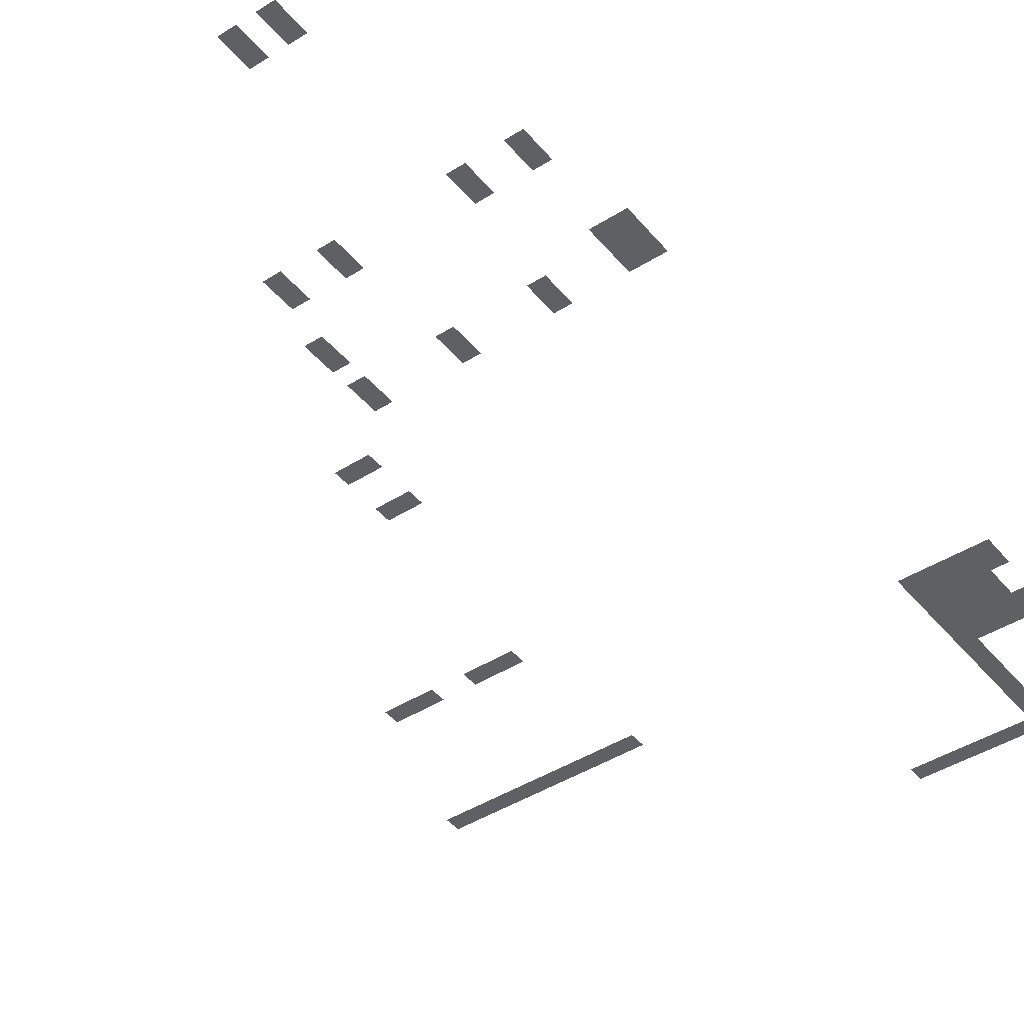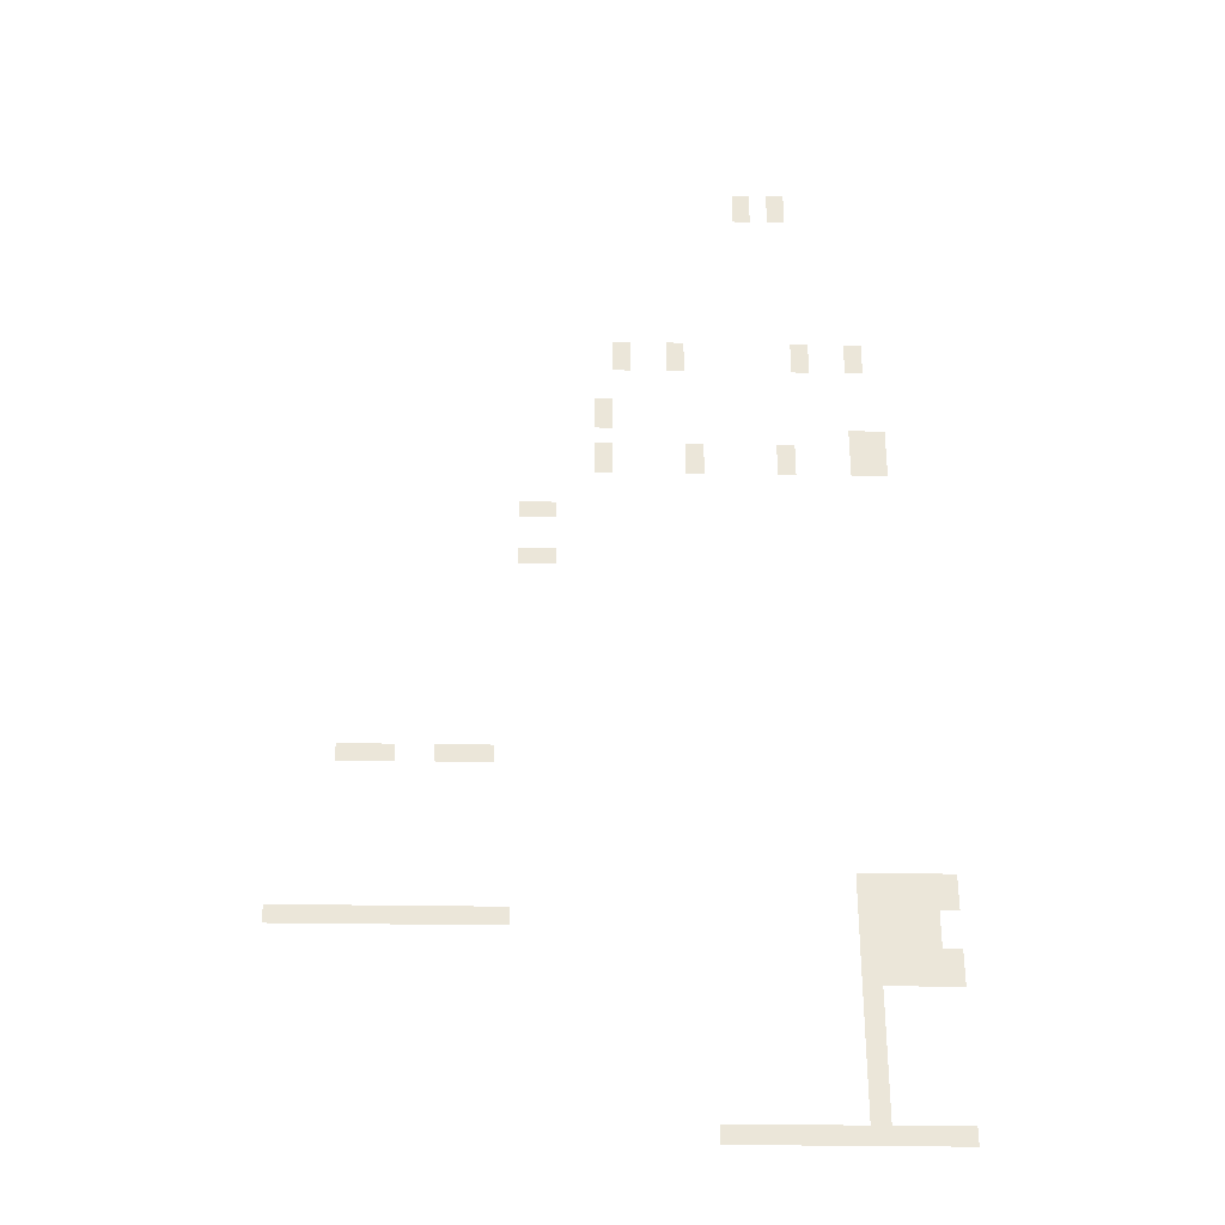
<metadata>
{"format":"obj","ext":"obj","renderer":"f3d","projection":"perspective","resolution":1024,"background":"white","views":[{"elev":-43.5,"azim":-143.3,"up":"+Z"},{"elev":-32.2,"azim":178.7,"up":"+Y"}]}
</metadata>
<code>
v -32 -7 0
v -33 -7 0
v -33 -6 0
v -32 -6 0
v -34 -7 0
v -35 -7 0
v -35 -6 0
v -34 -6 0
v -32 -8 0
v -33 -8 0
v -33 -7 0
v -32 -7 0
v -34 -8 0
v -35 -8 0
v -35 -7 0
v -34 -7 0
v -25 -18 0
v -26 -18 0
v -26 -17 0
v -25 -17 0
v -28 -18 0
v -29 -18 0
v -29 -17 0
v -28 -17 0
v -35 -18 0
v -36 -18 0
v -36 -17 0
v -35 -17 0
v -38 -18 0
v -39 -18 0
v -39 -17 0
v -38 -17 0
v -25 -19 0
v -26 -19 0
v -26 -18 0
v -25 -18 0
v -28 -19 0
v -29 -19 0
v -29 -18 0
v -28 -18 0
v -35 -19 0
v -36 -19 0
v -36 -18 0
v -35 -18 0
v -38 -19 0
v -39 -19 0
v -39 -18 0
v -38 -18 0
v -24 -22 0
v -25 -22 0
v -25 -21 0
v -24 -21 0
v -24 -23 0
v -25 -23 0
v -25 -22 0
v -24 -22 0
v -38 -24 0
v -39 -24 0
v -39 -23 0
v -38 -23 0
v -39 -24 0
v -40 -24 0
v -40 -23 0
v -39 -23 0
v -24 -25 0
v -25 -25 0
v -25 -24 0
v -24 -24 0
v -29 -25 0
v -30 -25 0
v -30 -24 0
v -29 -24 0
v -34 -25 0
v -35 -25 0
v -35 -24 0
v -34 -24 0
v -38 -25 0
v -39 -25 0
v -39 -24 0
v -38 -24 0
v -39 -25 0
v -40 -25 0
v -40 -24 0
v -39 -24 0
v -24 -26 0
v -25 -26 0
v -25 -25 0
v -24 -25 0
v -29 -26 0
v -30 -26 0
v -30 -25 0
v -29 -25 0
v -34 -26 0
v -35 -26 0
v -35 -25 0
v -34 -25 0
v -38 -26 0
v -39 -26 0
v -39 -25 0
v -38 -25 0
v -39 -26 0
v -40 -26 0
v -40 -25 0
v -39 -25 0
v -20 -29 0
v -21 -29 0
v -21 -28 0
v -20 -28 0
v -21 -29 0
v -22 -29 0
v -22 -28 0
v -21 -28 0
v -20 -32 0
v -21 -32 0
v -21 -31 0
v -20 -31 0
v -21 -32 0
v -22 -32 0
v -22 -31 0
v -21 -31 0
v -11 -44 0
v -12 -44 0
v -12 -43 0
v -11 -43 0
v -12 -44 0
v -13 -44 0
v -13 -43 0
v -12 -43 0
v -13 -44 0
v -14 -44 0
v -14 -43 0
v -13 -43 0
v -16 -44 0
v -17 -44 0
v -17 -43 0
v -16 -43 0
v -17 -44 0
v -18 -44 0
v -18 -43 0
v -17 -43 0
v -18 -44 0
v -19 -44 0
v -19 -43 0
v -18 -43 0
v -37 -51 0
v -38 -51 0
v -38 -50 0
v -37 -50 0
v -38 -51 0
v -39 -51 0
v -39 -50 0
v -38 -50 0
v -39 -51 0
v -40 -51 0
v -40 -50 0
v -39 -50 0
v -40 -51 0
v -41 -51 0
v -41 -50 0
v -40 -50 0
v -41 -51 0
v -42 -51 0
v -42 -50 0
v -41 -50 0
v -37 -52 0
v -38 -52 0
v -38 -51 0
v -37 -51 0
v -38 -52 0
v -39 -52 0
v -39 -51 0
v -38 -51 0
v -39 -52 0
v -40 -52 0
v -40 -51 0
v -39 -51 0
v -40 -52 0
v -41 -52 0
v -41 -51 0
v -40 -51 0
v -41 -52 0
v -42 -52 0
v -42 -51 0
v -41 -51 0
v -8 -53 0
v -9 -53 0
v -9 -52 0
v -8 -52 0
v -9 -53 0
v -10 -53 0
v -10 -52 0
v -9 -52 0
v -10 -53 0
v -11 -53 0
v -11 -52 0
v -10 -52 0
v -11 -53 0
v -12 -53 0
v -12 -52 0
v -11 -52 0
v -12 -53 0
v -13 -53 0
v -13 -52 0
v -12 -52 0
v -13 -53 0
v -14 -53 0
v -14 -52 0
v -13 -52 0
v -14 -53 0
v -15 -53 0
v -15 -52 0
v -14 -52 0
v -15 -53 0
v -16 -53 0
v -16 -52 0
v -15 -52 0
v -16 -53 0
v -17 -53 0
v -17 -52 0
v -16 -52 0
v -17 -53 0
v -18 -53 0
v -18 -52 0
v -17 -52 0
v -18 -53 0
v -19 -53 0
v -19 -52 0
v -18 -52 0
v -19 -53 0
v -20 -53 0
v -20 -52 0
v -19 -52 0
v -37 -53 0
v -38 -53 0
v -38 -52 0
v -37 -52 0
v -38 -53 0
v -39 -53 0
v -39 -52 0
v -38 -52 0
v -39 -53 0
v -40 -53 0
v -40 -52 0
v -39 -52 0
v -40 -53 0
v -41 -53 0
v -41 -52 0
v -40 -52 0
v -37 -54 0
v -38 -54 0
v -38 -53 0
v -37 -53 0
v -38 -54 0
v -39 -54 0
v -39 -53 0
v -38 -53 0
v -39 -54 0
v -40 -54 0
v -40 -53 0
v -39 -53 0
v -40 -54 0
v -41 -54 0
v -41 -53 0
v -40 -53 0
v -37 -55 0
v -38 -55 0
v -38 -54 0
v -37 -54 0
v -38 -55 0
v -39 -55 0
v -39 -54 0
v -38 -54 0
v -39 -55 0
v -40 -55 0
v -40 -54 0
v -39 -54 0
v -40 -55 0
v -41 -55 0
v -41 -54 0
v -40 -54 0
v -41 -55 0
v -42 -55 0
v -42 -54 0
v -41 -54 0
v -37 -56 0
v -38 -56 0
v -38 -55 0
v -37 -55 0
v -38 -56 0
v -39 -56 0
v -39 -55 0
v -38 -55 0
v -39 -56 0
v -40 -56 0
v -40 -55 0
v -39 -55 0
v -40 -56 0
v -41 -56 0
v -41 -55 0
v -40 -55 0
v -41 -56 0
v -42 -56 0
v -42 -55 0
v -41 -55 0
v -37 -57 0
v -38 -57 0
v -38 -56 0
v -37 -56 0
v -37 -58 0
v -38 -58 0
v -38 -57 0
v -37 -57 0
v -37 -59 0
v -38 -59 0
v -38 -58 0
v -37 -58 0
v -37 -60 0
v -38 -60 0
v -38 -59 0
v -37 -59 0
v -37 -61 0
v -38 -61 0
v -38 -60 0
v -37 -60 0
v -37 -62 0
v -38 -62 0
v -38 -61 0
v -37 -61 0
v -37 -63 0
v -38 -63 0
v -38 -62 0
v -37 -62 0
v -30 -64 0
v -31 -64 0
v -31 -63 0
v -30 -63 0
v -31 -64 0
v -32 -64 0
v -32 -63 0
v -31 -63 0
v -32 -64 0
v -33 -64 0
v -33 -63 0
v -32 -63 0
v -33 -64 0
v -34 -64 0
v -34 -63 0
v -33 -63 0
v -34 -64 0
v -35 -64 0
v -35 -63 0
v -34 -63 0
v -35 -64 0
v -36 -64 0
v -36 -63 0
v -35 -63 0
v -36 -64 0
v -37 -64 0
v -37 -63 0
v -36 -63 0
v -37 -64 0
v -38 -64 0
v -38 -63 0
v -37 -63 0
v -38 -64 0
v -39 -64 0
v -39 -63 0
v -38 -63 0
v -39 -64 0
v -40 -64 0
v -40 -63 0
v -39 -63 0
v -40 -64 0
v -41 -64 0
v -41 -63 0
v -40 -63 0
v -41 -64 0
v -42 -64 0
v -42 -63 0
v -41 -63 0
g gauntlet_mesh_0007
f 1 2 3 4
f 5 6 7 8
f 9 10 11 12
f 13 14 15 16
f 17 18 19 20
f 21 22 23 24
f 25 26 27 28
f 29 30 31 32
f 33 34 35 36
f 37 38 39 40
f 41 42 43 44
f 45 46 47 48
f 49 50 51 52
f 53 54 55 56
f 57 58 59 60
f 61 62 63 64
f 65 66 67 68
f 69 70 71 72
f 73 74 75 76
f 77 78 79 80
f 81 82 83 84
f 85 86 87 88
f 89 90 91 92
f 93 94 95 96
f 97 98 99 100
f 101 102 103 104
f 105 106 107 108
f 109 110 111 112
f 113 114 115 116
f 117 118 119 120
f 121 122 123 124
f 125 126 127 128
f 129 130 131 132
f 133 134 135 136
f 137 138 139 140
f 141 142 143 144
f 145 146 147 148
f 149 150 151 152
f 153 154 155 156
f 157 158 159 160
f 161 162 163 164
f 165 166 167 168
f 169 170 171 172
f 173 174 175 176
f 177 178 179 180
f 181 182 183 184
f 185 186 187 188
f 189 190 191 192
f 193 194 195 196
f 197 198 199 200
f 201 202 203 204
f 205 206 207 208
f 209 210 211 212
f 213 214 215 216
f 217 218 219 220
f 221 222 223 224
f 225 226 227 228
f 229 230 231 232
f 233 234 235 236
f 237 238 239 240
f 241 242 243 244
f 245 246 247 248
f 249 250 251 252
f 253 254 255 256
f 257 258 259 260
f 261 262 263 264
f 265 266 267 268
f 269 270 271 272
f 273 274 275 276
f 277 278 279 280
f 281 282 283 284
f 285 286 287 288
f 289 290 291 292
f 293 294 295 296
f 297 298 299 300
f 301 302 303 304
f 305 306 307 308
f 309 310 311 312
f 313 314 315 316
f 317 318 319 320
f 321 322 323 324
f 325 326 327 328
f 329 330 331 332
f 333 334 335 336
f 337 338 339 340
f 341 342 343 344
f 345 346 347 348
f 349 350 351 352
f 353 354 355 356
f 357 358 359 360
f 361 362 363 364
f 365 366 367 368
f 369 370 371 372
f 373 374 375 376
f 377 378 379 380

</code>
